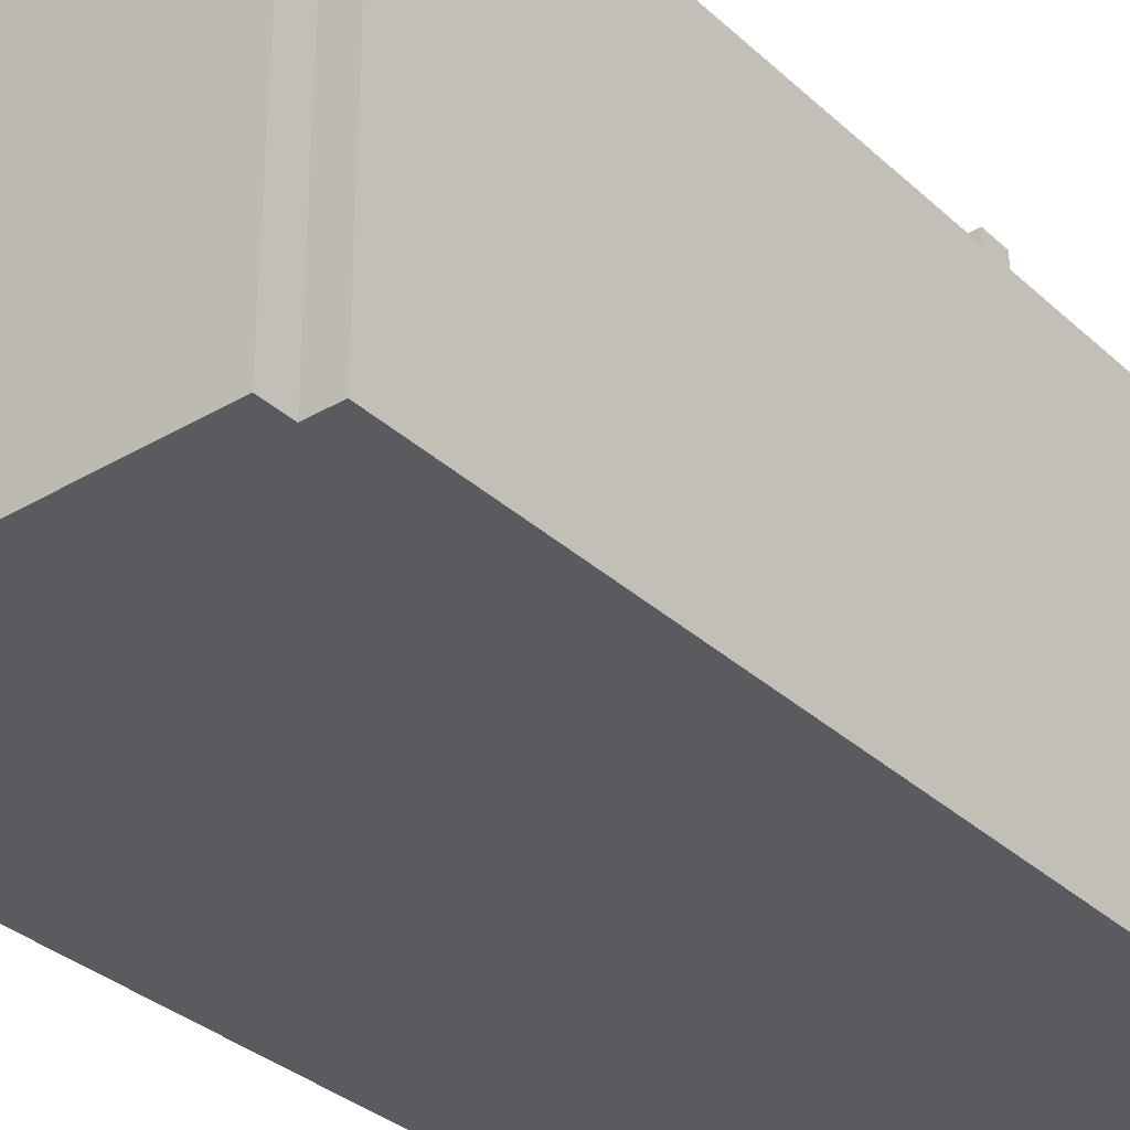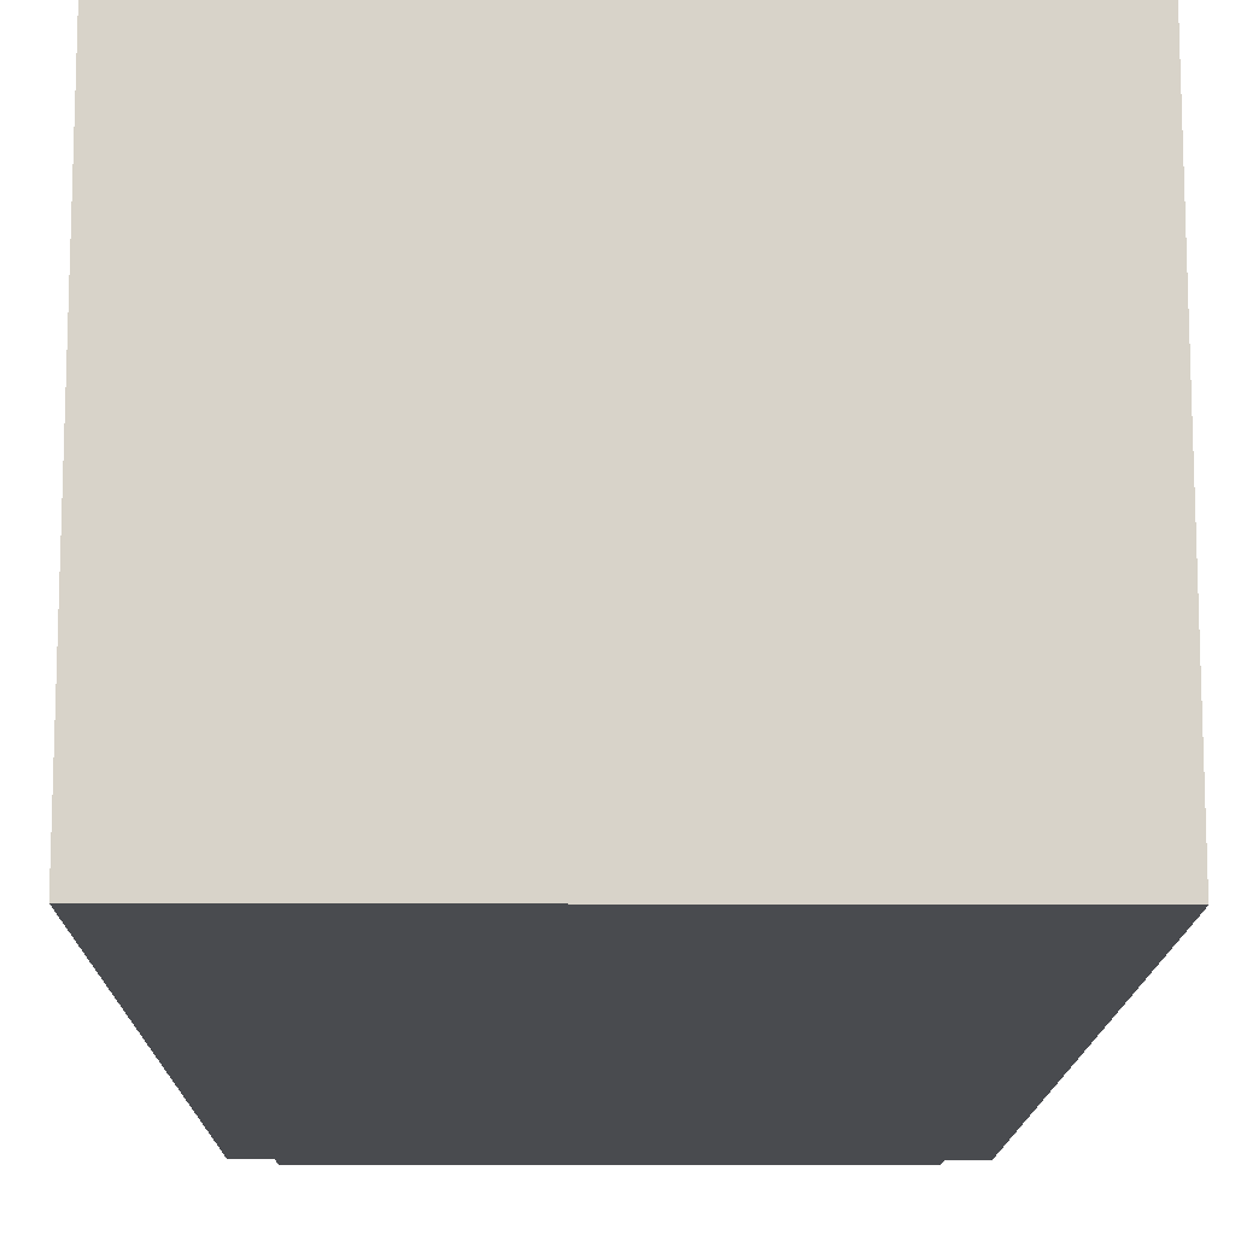
<metadata>
{"format":"obj","ext":"obj","renderer":"f3d","projection":"perspective","resolution":1024,"background":"white","views":[{"elev":-33.3,"azim":-141.0,"up":"+Z"},{"elev":-13.8,"azim":-0.6,"up":"+Z"}]}
</metadata>
<code>
v 0 0.005 0.875
v 0 0.005 0
v 0 0.4425 0.875
v 0 0.4425 0
v 0 0.505 0.875
v 0 0.505 0.8125
v 0 0.505 0
v 0 1.005 0.8125
v 0 1.005 0.75
v 0 1.005 0.0625
v 0 1.067 0.75
v 0 1.067 0.125
v 0 1.255 0.75
v 0 1.255 0.6875
v 0 1.255 0.625
v 0 1.255 0.5625
v 0 1.255 0.5
v 0 1.255 0.4375
v 0 1.255 0.375
v 0 1.255 0.3125
v 0 1.255 0.25
v 0 1.255 0.1875
v 0 1.317 0.75
v 0 1.317 0.6875
v 0 1.317 0.625
v 0 1.317 0.5625
v 0 1.317 0.5
v 0 1.317 0.4375
v 0 1.317 0.375
v 0 1.317 0.3125
v 0 1.317 0.25
v 0 1.317 0.1875
v 0 1.38 0.625
v 0 1.38 0.5625
v 0 1.38 0.5
v 0 1.38 0.4375
v 0 1.38 0.375
v 0 1.38 0.3125
v 0 1.38 0.25
v 0 1.38 0.1875
v 0 1.442 0.75
v 0 1.442 0.625
v 0 1.442 0.5625
v 0 1.442 0.5
v 0 1.442 0.4375
v 0 1.442 0.375
v 0 1.442 0.3125
v 0 1.442 0.25
v 0 1.442 0.1875
v 0 1.505 0.75
v 0 1.505 0.625
v 0 1.505 0.5625
v 0 1.505 0.4375
v 0 1.505 0.375
v 0 1.505 0.3125
v 0 1.505 0.25
v 0 1.505 0.1875
v 0 1.567 0.5625
v 0 1.567 0.375
v 0 1.567 0.3125
v 0 1.567 0.125
v 0 1.63 0.5
v 0 1.63 0.4375
v 0 1.63 0.375
v 0 1.63 0.25
v 0 1.63 0.1875
v 0 1.63 0.125
v 0 1.692 0.5625
v 0 1.692 0.5
v 0 1.692 0.4375
v 0 1.692 0.3125
v 0 1.692 0.25
v 0 1.692 0.1875
v 0 1.755 0.75
v 0 1.755 0.5625
v 0 1.755 0.375
v 0 1.755 0.3125
v 0 1.755 0.125
v 0 1.817 0.8125
v 0 1.817 0.125
v 0 1.817 0.0625
v 0 1.942 0.875
v 0 1.942 0.8125
v 0 1.942 0
v 0.0625 0.63 1
v 0.0625 0.63 0.875
v 0.0625 0.6925 1
v 0.0625 0.6925 0.875
v 0.0625 1.817 0.9375
v 0.0625 1.817 0.875
v 0.0625 1.942 0.9375
v 0.0625 1.942 0.875
v 0.0625 1.942 0.8125
v 0.0625 1.942 0.0625
v 0.0625 1.942 0
v 0.0625 2.005 0.9375
v 0.0625 2.005 0.0625
v 0.0625 2.005 0
v 0.5625 0.8175 0.875
v 0.5625 0.8175 0.8125
v 0.5625 0.8175 0.75
v 0.5625 0.9425 0.875
v 0.5625 0.9425 0.8125
v 0.5625 0.9425 0.75
v 0.5625 1.13 0.875
v 0.5625 1.13 0.8125
v 0.5625 1.192 0.8125
v 0.5625 1.255 0.8125
v 0.5625 1.317 0.8125
v 0.5625 1.317 0.75
v 0.5625 1.38 0.75
v 0.5625 1.442 0.75
v 0.5625 1.505 0.75
v 0.5625 1.505 0.6875
v 0.5625 1.567 0.875
v 0.5625 1.567 0.8125
v 0.5625 1.567 0.6875
v 0.9375 1.255 0.875
v 0.9375 1.255 0.8125
v 0.9375 1.38 0.8125
v 0.9375 1.442 0.8125
v 0.9375 1.505 0.875
v 0.9375 1.505 0.8125
v 0.125 0.8175 0.875
v 0.125 0.8175 0.8125
v 0.125 0.8175 0.75
v 0.125 0.9425 0.875
v 0.125 0.9425 0.8125
v 0.125 0.9425 0.75
v 0.125 1.13 0.875
v 0.125 1.13 0.8125
v 0.125 1.192 0.8125
v 0.125 1.255 0.8125
v 0.125 1.317 0.8125
v 0.125 1.317 0.75
v 0.125 1.38 0.75
v 0.125 1.442 0.75
v 0.125 1.505 0.75
v 0.125 1.505 0.6875
v 0.125 1.567 0.875
v 0.125 1.567 0.8125
v 0.125 1.567 0.6875
v 0.8125 1.255 0.875
v 0.8125 1.255 0.8125
v 0.8125 1.317 0.8125
v 0.8125 1.38 0.8125
v 0.8125 1.442 0.8125
v 0.8125 1.505 0.875
v 0.8125 1.505 0.8125
v 0.9375 0.63 1
v 0.9375 0.63 0.875
v 0.9375 0.6925 1
v 0.9375 0.6925 0.875
v 0.9375 1.817 0.9375
v 0.9375 1.817 0.875
v 0.9375 1.942 0.875
v 0.9375 1.942 0.8125
v 0.9375 1.942 0
v 0.9375 2.005 0.9375
v 0.9375 2.005 0.875
v 0.9375 2.005 0
v 1 0.005 0.875
v 1 0.005 0
v 1 0.4425 0.875
v 1 0.4425 0
v 1 0.505 0.875
v 1 0.505 0.8125
v 1 0.505 0
v 1 1.005 0.8125
v 1 1.005 0.75
v 1 1.005 0.0625
v 1 1.067 0.875
v 1 1.067 0.8125
v 1 1.067 0.75
v 1 1.067 0.125
v 1 1.255 0.75
v 1 1.255 0.6875
v 1 1.255 0.625
v 1 1.255 0.5625
v 1 1.255 0.5
v 1 1.255 0.4375
v 1 1.255 0.375
v 1 1.255 0.3125
v 1 1.255 0.25
v 1 1.255 0.1875
v 1 1.317 0.75
v 1 1.317 0.6875
v 1 1.317 0.625
v 1 1.317 0.5625
v 1 1.317 0.5
v 1 1.317 0.4375
v 1 1.317 0.375
v 1 1.317 0.3125
v 1 1.317 0.25
v 1 1.317 0.1875
v 1 1.38 0.75
v 1 1.38 0.6875
v 1 1.38 0.625
v 1 1.38 0.5625
v 1 1.38 0.5
v 1 1.38 0.4375
v 1 1.38 0.375
v 1 1.38 0.3125
v 1 1.442 0.75
v 1 1.442 0.6875
v 1 1.442 0.625
v 1 1.442 0.5625
v 1 1.442 0.5
v 1 1.442 0.4375
v 1 1.442 0.375
v 1 1.442 0.3125
v 1 1.442 0.25
v 1 1.442 0.1875
v 1 1.505 0.75
v 1 1.505 0.625
v 1 1.505 0.5625
v 1 1.505 0.4375
v 1 1.505 0.375
v 1 1.505 0.3125
v 1 1.505 0.25
v 1 1.505 0.1875
v 1 1.567 0.875
v 1 1.567 0.8125
v 1 1.567 0.75
v 1 1.567 0.5625
v 1 1.567 0.5
v 1 1.567 0.3125
v 1 1.63 0.6875
v 1 1.63 0.625
v 1 1.63 0.5625
v 1 1.63 0.4375
v 1 1.63 0.375
v 1 1.63 0.3125
v 1 1.692 0.75
v 1 1.692 0.6875
v 1 1.692 0.625
v 1 1.692 0.5
v 1 1.692 0.4375
v 1 1.692 0.375
v 1 1.755 0.75
v 1 1.755 0.5625
v 1 1.755 0.5
v 1 1.755 0.3125
v 1 1.755 0.125
v 1 1.817 0.8125
v 1 1.817 0.125
v 1 1.817 0.0625
v 1 1.942 0.875
v 1 1.942 0.8125
v 1 1.942 0
v 0.125 1.88 0.9375
v 0.125 1.942 0.9375
v 0.1875 1.88 0.9375
v 0.1875 1.942 0.9375
v 0.3125 1.88 0.9375
v 0.3125 1.942 0.9375
v 0.375 1.88 0.9375
v 0.375 1.942 0.9375
v 0.4375 1.88 0.9375
v 0.4375 1.942 0.9375
v 0.5 1.88 0.9375
v 0.5 1.942 0.9375
v 0.5625 1.88 0.9375
v 0.5625 1.942 0.9375
v 0.625 1.817 0.9375
v 0.625 1.88 0.9375
v 0.625 2.005 0.9375
v 0.6875 1.88 0.9375
v 0.6875 1.942 0.9375
v 0.75 1.88 0.9375
v 0.75 1.942 0.9375
v 0.8125 1.88 0.9375
v 0.8125 1.942 0.9375
v 0.875 1.88 0.9375
v 0.875 1.942 0.9375
v 0.0625 0.505 0.875
v 0.125 0.5675 0.875
v 0.125 0.63 0.875
v 0.125 0.6925 0.875
v 0.125 1.692 0.875
v 0.125 1.755 0.875
v 0.125 1.817 0.875
v 0.25 1.692 0.875
v 0.25 1.755 0.875
v 0.3125 1.692 0.875
v 0.3125 1.755 0.875
v 0.375 1.692 0.875
v 0.375 1.755 0.875
v 0.4375 1.692 0.875
v 0.4375 1.755 0.875
v 0.5 1.692 0.875
v 0.5 1.755 0.875
v 0.5625 0.505 0.875
v 0.5625 0.5675 0.875
v 0.5625 0.63 0.875
v 0.5625 0.6925 0.875
v 0.5625 1.755 0.875
v 0.625 0.505 0.875
v 0.625 0.63 0.875
v 0.625 0.6925 0.875
v 0.625 0.8175 0.875
v 0.625 0.88 0.875
v 0.625 0.9425 0.875
v 0.625 1.005 0.875
v 0.625 1.13 0.875
v 0.625 1.192 0.875
v 0.625 1.442 0.875
v 0.625 1.505 0.875
v 0.625 1.817 0.875
v 0.6875 0.8175 0.875
v 0.6875 0.88 0.875
v 0.6875 0.9425 0.875
v 0.6875 1.005 0.875
v 0.6875 1.13 0.875
v 0.6875 1.192 0.875
v 0.6875 1.442 0.875
v 0.6875 1.505 0.875
v 0.6875 1.567 0.875
v 0.6875 1.63 0.875
v 0.6875 1.692 0.875
v 0.6875 1.755 0.875
v 0.75 0.5675 0.875
v 0.75 0.63 0.875
v 0.75 0.9425 0.875
v 0.75 1.005 0.875
v 0.75 1.067 0.875
v 0.75 1.13 0.875
v 0.75 1.192 0.875
v 0.75 1.442 0.875
v 0.75 1.505 0.875
v 0.75 1.567 0.875
v 0.75 1.63 0.875
v 0.75 1.692 0.875
v 0.75 1.755 0.875
v 0.8125 0.8175 0.875
v 0.8125 0.88 0.875
v 0.8125 0.9425 0.875
v 0.8125 1.005 0.875
v 0.8125 1.13 0.875
v 0.8125 1.192 0.875
v 0.8125 1.567 0.875
v 0.8125 1.63 0.875
v 0.8125 1.692 0.875
v 0.8125 1.755 0.875
v 0.875 1.13 0.875
v 0.875 1.192 0.875
v 0.875 1.692 0.875
v 0.875 1.755 0.875
v 0.9375 0.505 0.875
v 0.9375 0.5675 0.875
v 0.9375 0.8175 0.875
v 0.9375 0.88 0.875
v 0.9375 0.9425 0.875
v 0.9375 1.005 0.875
v 0.9375 1.067 0.875
v 0.9375 1.13 0.875
v 0.9375 1.192 0.875
v 0.9375 1.567 0.875
v 0.9375 1.63 0.875
v 0.9375 1.692 0.875
v 0.9375 1.755 0.875
v 0.1875 1.192 0.8125
v 0.1875 1.255 0.8125
v 0.1875 1.317 0.8125
v 0.5 1.192 0.8125
v 0.5 1.255 0.8125
v 0.5 1.317 0.8125
v 0.875 1.317 0.8125
v 0.875 1.38 0.8125
v 0.875 1.442 0.8125
v 0.875 1.505 0.8125
v 0.1875 1.317 0.75
v 0.1875 1.38 0.75
v 0.1875 1.442 0.75
v 0.5 1.317 0.75
v 0.5 1.38 0.75
v 0.5 1.442 0.75
v 0.1875 1.567 0.6875
v 0.25 1.567 0.6875
v 0.4375 1.567 0.6875
v 0.5 1.567 0.6875
v 0.0625 1.817 0
v 0.125 1.88 0
v 0.125 1.942 0
v 0.875 1.88 0
v 0.875 1.942 0
v 0.9375 1.817 0
v 0.9375 1.88 0
v 0.0625 0.005 0.8125
v 0.9375 0.005 0.8125
v 0.0625 0.005 0.0625
v 0.9375 0.005 0.0625
v 0.1875 1.567 0.8125
v 0.25 1.567 0.8125
v 0.4375 1.567 0.8125
v 0.5 1.567 0.8125
v 0.125 2.005 0.875
v 0.625 2.005 0.875
v 0.875 2.005 0.875
v 0.125 2.005 0.0625
v 0.875 2.005 0.0625
o Polygon-Objekt
f 3 2 1
f 4 2 3
f 5 4 3
f 6 4 5
f 7 4 6
f 8 6 5
f 8 7 6
f 9 7 8
f 10 7 9
f 11 9 8
f 11 10 9
f 12 10 11
f 13 11 8
f 13 12 11
f 14 12 13
f 15 12 14
f 16 12 15
f 17 12 16
f 18 12 17
f 19 12 18
f 20 12 19
f 21 12 20
f 22 12 21
f 23 13 8
f 23 14 13
f 24 15 14
f 24 14 23
f 25 16 15
f 25 15 24
f 26 17 16
f 26 16 25
f 27 18 17
f 27 17 26
f 28 19 18
f 28 18 27
f 29 20 19
f 29 19 28
f 30 21 20
f 30 20 29
f 31 22 21
f 31 21 30
f 32 12 22
f 32 22 31
f 33 31 30
f 33 30 29
f 33 32 31
f 33 29 28
f 33 28 27
f 33 27 26
f 33 26 25
f 33 25 24
f 33 24 23
f 34 32 33
f 35 32 34
f 36 32 35
f 37 32 36
f 38 32 37
f 39 32 38
f 40 12 32
f 40 32 39
f 41 23 8
f 41 33 23
f 42 34 33
f 42 33 41
f 43 35 34
f 43 34 42
f 44 36 35
f 44 35 43
f 45 37 36
f 45 36 44
f 46 38 37
f 46 37 45
f 47 39 38
f 47 38 46
f 48 40 39
f 48 39 47
f 49 12 40
f 49 40 48
f 50 41 8
f 50 42 41
f 51 43 42
f 51 42 50
f 52 44 43
f 52 43 51
f 52 45 44
f 53 46 45
f 53 45 52
f 54 47 46
f 54 46 53
f 55 48 47
f 55 47 54
f 56 49 48
f 56 48 55
f 57 12 49
f 57 49 56
f 58 52 51
f 58 54 53
f 58 57 56
f 58 51 50
f 58 53 52
f 58 55 54
f 58 56 55
f 59 57 58
f 60 57 59
f 61 10 12
f 61 57 60
f 61 12 57
f 62 59 58
f 63 59 62
f 64 60 59
f 64 59 63
f 65 61 60
f 66 61 65
f 67 10 61
f 67 61 66
f 68 58 50
f 68 62 58
f 69 63 62
f 69 62 68
f 70 64 63
f 70 63 69
f 71 60 64
f 71 65 60
f 72 66 65
f 72 65 71
f 73 67 66
f 73 66 72
f 74 68 50
f 74 50 8
f 75 69 68
f 75 68 74
f 75 70 69
f 76 71 64
f 76 70 75
f 76 64 70
f 77 73 72
f 77 71 76
f 77 72 71
f 78 67 73
f 78 73 77
f 78 10 67
f 79 8 5
f 79 77 76
f 79 78 77
f 79 74 8
f 79 76 75
f 79 75 74
f 80 10 78
f 80 78 79
f 81 7 10
f 81 10 80
f 82 79 5
f 83 80 79
f 83 79 82
f 83 81 80
f 84 7 81
f 84 81 83
f 87 86 85
f 88 86 87
f 91 90 89
f 92 90 91
f 96 92 91
f 96 93 92
f 96 94 93
f 97 95 94
f 97 94 96
f 98 95 97
f 102 100 99
f 103 101 100
f 103 100 102
f 104 101 103
f 107 106 105
f 108 107 105
f 109 108 105
f 111 110 109
f 112 111 109
f 113 112 109
f 115 109 105
f 116 113 109
f 116 109 115
f 116 114 113
f 117 114 116
f 120 119 118
f 121 120 118
f 122 121 118
f 123 121 122
f 124 125 127
f 125 126 128
f 127 125 128
f 128 126 129
f 130 131 132
f 130 132 133
f 130 133 134
f 134 135 136
f 134 136 137
f 134 137 138
f 130 134 140
f 134 138 141
f 140 134 141
f 138 139 141
f 141 139 142
f 143 144 145
f 143 145 146
f 143 146 147
f 143 147 148
f 148 147 149
f 150 151 152
f 152 151 153
f 154 155 156
f 154 156 159
f 157 158 160
f 159 156 160
f 156 157 160
f 160 158 161
f 162 163 164
f 164 163 165
f 164 165 166
f 166 165 167
f 167 165 168
f 166 167 169
f 167 168 169
f 169 168 170
f 170 168 171
f 166 169 172
f 169 170 173
f 172 169 173
f 170 171 174
f 173 170 174
f 174 171 175
f 173 174 176
f 174 175 176
f 176 175 177
f 177 175 178
f 178 175 179
f 179 175 180
f 180 175 181
f 181 175 182
f 182 175 183
f 183 175 184
f 184 175 185
f 173 176 186
f 176 177 186
f 177 178 187
f 186 177 187
f 178 179 188
f 187 178 188
f 179 180 189
f 188 179 189
f 180 181 190
f 189 180 190
f 181 182 191
f 190 181 191
f 182 183 192
f 191 182 192
f 183 184 193
f 192 183 193
f 184 185 194
f 193 184 194
f 185 175 195
f 194 185 195
f 193 194 196
f 192 193 196
f 194 195 196
f 191 192 196
f 190 191 196
f 189 190 196
f 188 189 196
f 187 188 196
f 186 187 196
f 173 186 196
f 196 195 197
f 197 195 198
f 198 195 199
f 199 195 200
f 200 195 201
f 201 195 202
f 202 195 203
f 173 196 204
f 196 197 204
f 197 198 205
f 204 197 205
f 198 199 206
f 205 198 206
f 199 200 207
f 206 199 207
f 200 201 208
f 207 200 208
f 201 202 209
f 208 201 209
f 202 203 210
f 209 202 210
f 203 195 211
f 210 203 211
f 211 195 212
f 195 175 213
f 212 195 213
f 173 204 214
f 204 205 214
f 205 206 214
f 206 207 215
f 214 206 215
f 208 209 216
f 215 207 216
f 207 208 216
f 209 210 217
f 216 209 217
f 210 211 218
f 217 210 218
f 211 212 219
f 218 211 219
f 212 213 220
f 219 212 220
f 213 175 221
f 220 213 221
f 172 173 222
f 173 214 223
f 222 173 223
f 217 218 224
f 223 214 224
f 215 216 224
f 220 221 224
f 214 215 224
f 216 217 224
f 218 219 224
f 219 220 224
f 224 221 225
f 225 221 226
f 226 221 227
f 224 225 228
f 228 225 229
f 225 226 230
f 229 225 230
f 226 227 231
f 231 227 232
f 227 221 233
f 232 227 233
f 223 224 234
f 224 228 234
f 228 229 235
f 234 228 235
f 229 230 236
f 235 229 236
f 230 226 237
f 226 231 237
f 231 232 238
f 237 231 238
f 232 233 239
f 238 232 239
f 223 234 240
f 234 235 240
f 235 236 240
f 230 237 241
f 240 236 241
f 236 230 241
f 238 239 242
f 241 237 242
f 237 238 242
f 233 221 243
f 242 239 243
f 239 233 243
f 221 175 244
f 243 221 244
f 175 171 244
f 242 243 245
f 240 241 245
f 243 244 245
f 223 240 245
f 241 242 245
f 222 223 245
f 244 171 246
f 245 244 246
f 171 168 247
f 246 171 247
f 222 245 248
f 245 246 249
f 248 245 249
f 246 247 249
f 247 168 250
f 249 247 250
f 150 87 85
f 152 87 150
f 251 91 89
f 252 96 91
f 252 91 251
f 253 251 89
f 253 252 251
f 254 96 252
f 254 252 253
f 255 253 89
f 255 254 253
f 256 96 254
f 256 254 255
f 257 255 89
f 257 256 255
f 258 96 256
f 258 256 257
f 259 257 89
f 259 258 257
f 260 96 258
f 260 258 259
f 261 259 89
f 261 260 259
f 262 96 260
f 262 260 261
f 263 261 89
f 263 262 261
f 264 96 262
f 264 262 263
f 265 263 89
f 266 264 263
f 266 263 265
f 267 96 264
f 267 264 266
f 268 266 265
f 268 267 266
f 269 267 268
f 270 268 265
f 270 269 268
f 271 267 269
f 271 269 270
f 272 270 265
f 272 271 270
f 273 267 271
f 273 271 272
f 274 272 265
f 274 273 272
f 275 267 273
f 275 273 274
f 154 274 265
f 154 275 274
f 159 267 275
f 159 275 154
f 276 5 3
f 276 82 5
f 86 82 276
f 88 82 86
f 90 82 88
f 92 82 90
f 277 86 276
f 278 86 277
f 279 90 88
f 124 90 279
f 127 90 124
f 130 90 127
f 140 90 130
f 280 90 140
f 281 90 280
f 282 90 281
f 283 280 140
f 283 281 280
f 284 282 281
f 284 281 283
f 285 283 140
f 285 284 283
f 286 282 284
f 286 284 285
f 287 285 140
f 287 286 285
f 288 282 286
f 288 286 287
f 289 287 140
f 289 288 287
f 290 282 288
f 290 288 289
f 291 289 140
f 291 290 289
f 292 282 290
f 292 290 291
f 293 276 3
f 293 277 276
f 294 278 277
f 294 277 293
f 295 278 294
f 296 124 279
f 99 124 296
f 102 130 127
f 105 130 102
f 115 292 291
f 115 291 140
f 297 282 292
f 297 292 115
f 298 293 3
f 298 295 294
f 298 294 293
f 299 295 298
f 300 115 105
f 300 105 102
f 300 297 115
f 300 99 296
f 300 102 99
f 301 297 300
f 302 297 301
f 303 297 302
f 304 297 303
f 305 297 304
f 306 297 305
f 307 297 306
f 308 297 307
f 309 282 297
f 309 297 308
f 310 301 300
f 310 302 301
f 311 303 302
f 311 302 310
f 312 304 303
f 312 303 311
f 313 305 304
f 313 304 312
f 314 306 305
f 314 305 313
f 315 307 306
f 315 306 314
f 316 308 307
f 316 307 315
f 317 309 308
f 317 308 316
f 318 309 317
f 319 309 318
f 320 309 319
f 321 309 320
f 322 299 298
f 323 299 322
f 324 311 310
f 324 312 311
f 324 313 312
f 325 314 313
f 325 313 324
f 326 314 325
f 327 315 314
f 327 314 326
f 328 316 315
f 328 315 327
f 329 317 316
f 329 316 328
f 330 318 317
f 330 317 329
f 331 319 318
f 331 318 330
f 332 320 319
f 332 319 331
f 333 321 320
f 333 320 332
f 334 309 321
f 334 321 333
f 335 326 325
f 335 310 300
f 335 324 310
f 335 325 324
f 336 326 335
f 337 326 336
f 338 326 337
f 339 327 326
f 339 331 330
f 339 328 327
f 339 329 328
f 339 330 329
f 340 331 339
f 143 331 340
f 148 331 143
f 341 332 331
f 341 331 148
f 342 333 332
f 342 332 341
f 343 334 333
f 343 333 342
f 344 309 334
f 344 334 343
f 345 339 326
f 345 340 339
f 346 143 340
f 346 340 345
f 347 343 342
f 347 344 343
f 348 309 344
f 348 344 347
f 349 298 3
f 349 322 298
f 350 323 322
f 350 322 349
f 151 323 350
f 153 335 300
f 351 336 335
f 351 335 153
f 352 337 336
f 352 336 351
f 353 338 337
f 353 337 352
f 354 326 338
f 354 338 353
f 355 345 326
f 355 326 354
f 356 346 345
f 356 345 355
f 357 143 346
f 357 346 356
f 118 143 357
f 122 341 148
f 358 342 341
f 358 341 122
f 359 347 342
f 359 342 358
f 360 348 347
f 360 347 359
f 361 309 348
f 361 348 360
f 155 309 361
f 162 3 1
f 164 349 3
f 164 3 162
f 166 353 352
f 166 349 164
f 166 352 351
f 166 351 153
f 166 153 151
f 166 151 350
f 166 350 349
f 166 354 353
f 166 355 354
f 172 118 357
f 172 355 166
f 172 356 355
f 172 122 118
f 172 357 356
f 172 358 122
f 222 156 155
f 222 358 172
f 222 360 359
f 222 359 358
f 222 155 361
f 222 361 360
f 248 156 222
f 362 132 131
f 362 133 132
f 363 134 133
f 363 133 362
f 364 134 363
f 365 362 131
f 365 363 362
f 365 364 363
f 366 364 365
f 367 364 366
f 106 365 131
f 107 366 365
f 107 365 106
f 108 367 366
f 108 366 107
f 109 367 108
f 368 145 144
f 368 146 145
f 369 147 146
f 369 146 368
f 370 149 147
f 370 147 369
f 371 149 370
f 119 369 368
f 119 368 144
f 120 370 369
f 120 369 119
f 121 371 370
f 121 370 120
f 123 371 121
f 372 136 135
f 373 137 136
f 373 136 372
f 374 138 137
f 374 137 373
f 375 373 372
f 375 374 373
f 376 374 375
f 377 138 374
f 377 374 376
f 101 129 126
f 104 129 101
f 110 376 375
f 111 377 376
f 111 376 110
f 112 138 377
f 112 377 111
f 113 138 112
f 378 142 139
f 379 378 139
f 380 379 139
f 381 380 139
f 114 381 139
f 117 381 114
f 7 84 382
f 382 84 95
f 382 95 383
f 95 98 384
f 383 95 384
f 382 383 385
f 383 384 385
f 384 98 386
f 385 384 386
f 7 382 387
f 382 385 387
f 385 386 388
f 387 385 388
f 386 98 158
f 388 386 158
f 158 98 161
f 2 4 163
f 4 7 165
f 163 4 165
f 387 388 168
f 165 7 168
f 7 387 168
f 388 158 168
f 168 158 250
f 389 162 1
f 390 162 389
f 391 389 1
f 391 390 389
f 392 162 390
f 392 390 391
f 2 391 1
f 2 392 391
f 163 162 392
f 163 392 2
f 86 150 85
f 278 150 86
f 295 150 278
f 299 150 295
f 323 150 299
f 151 150 323
f 128 102 127
f 103 102 128
f 129 103 128
f 104 103 129
f 149 122 148
f 371 122 149
f 123 122 371
f 141 115 140
f 393 115 141
f 394 115 393
f 395 115 394
f 396 115 395
f 116 115 396
f 142 393 141
f 378 394 393
f 378 393 142
f 379 395 394
f 379 394 378
f 380 396 395
f 380 395 379
f 381 116 396
f 381 396 380
f 117 116 381
f 90 265 89
f 282 265 90
f 309 154 265
f 309 265 282
f 155 154 309
f 87 152 88
f 88 152 279
f 279 152 296
f 296 152 300
f 300 152 153
f 124 99 125
f 125 99 100
f 125 100 126
f 126 100 101
f 130 105 131
f 131 105 106
f 143 118 144
f 144 118 119
f 134 364 135
f 364 367 372
f 135 364 372
f 367 109 375
f 372 367 375
f 375 109 110
f 138 113 139
f 139 113 114
f 82 92 83
f 83 92 93
f 156 248 157
f 157 248 249
f 83 93 94
f 83 94 84
f 84 94 95
f 157 249 158
f 158 249 250
f 96 267 397
f 267 159 398
f 397 267 398
f 398 159 399
f 399 159 160
f 96 397 97
f 397 398 400
f 97 397 400
f 398 399 400
f 399 160 401
f 400 399 401
f 97 400 98
f 400 401 98
f 401 160 161
f 98 401 161

</code>
